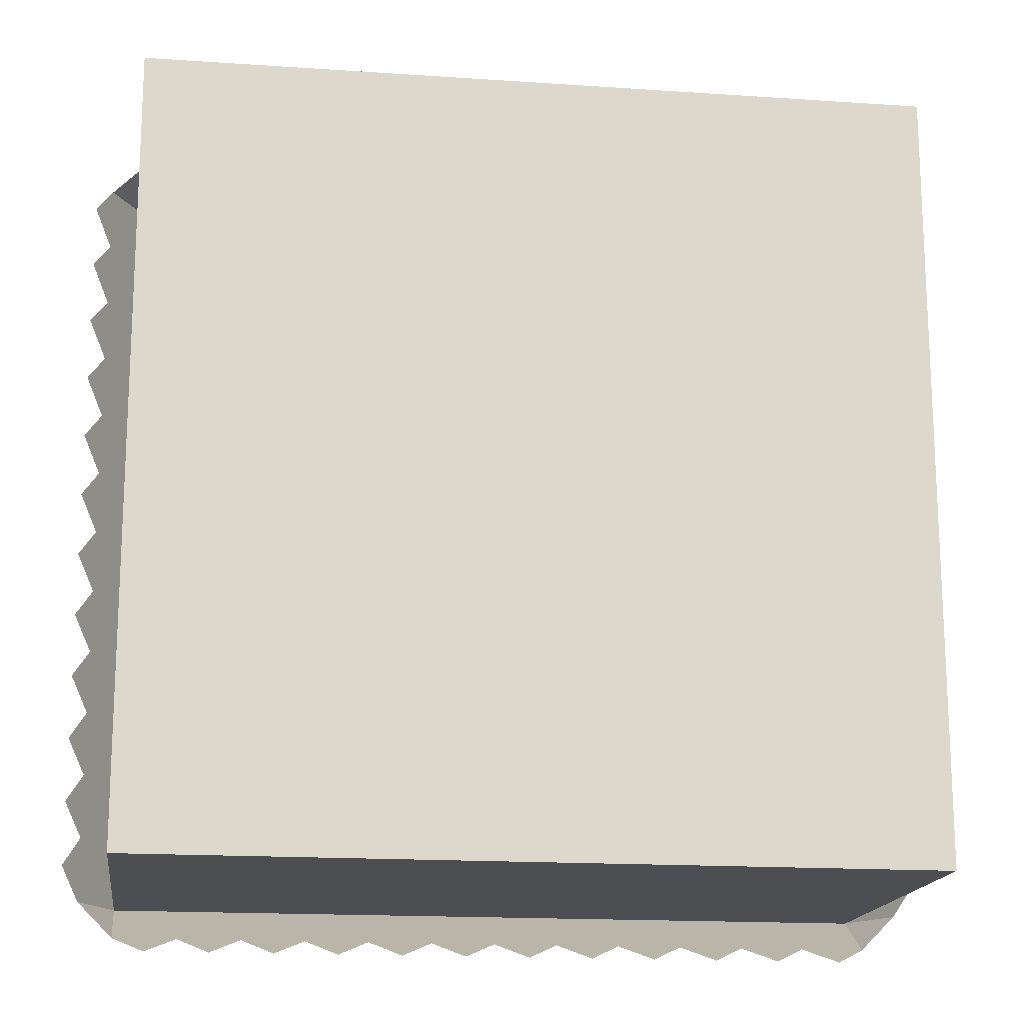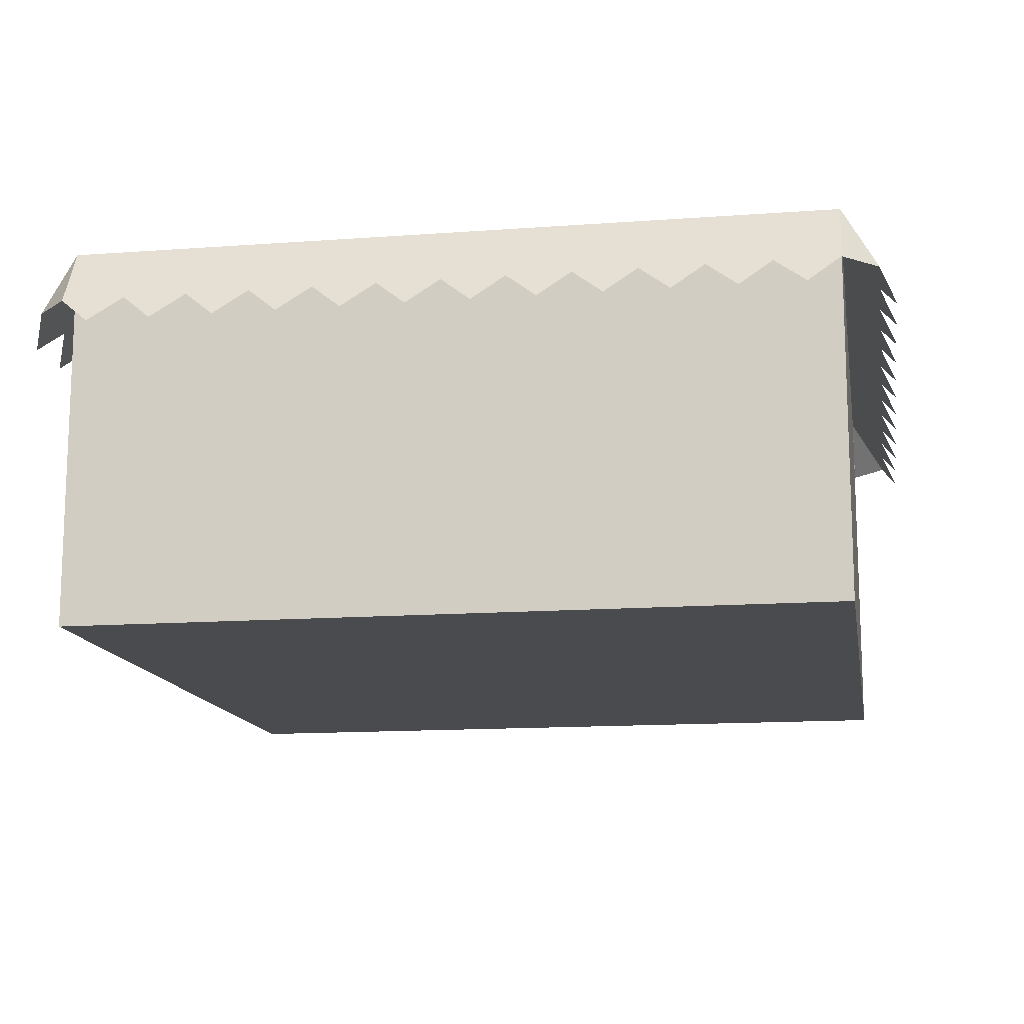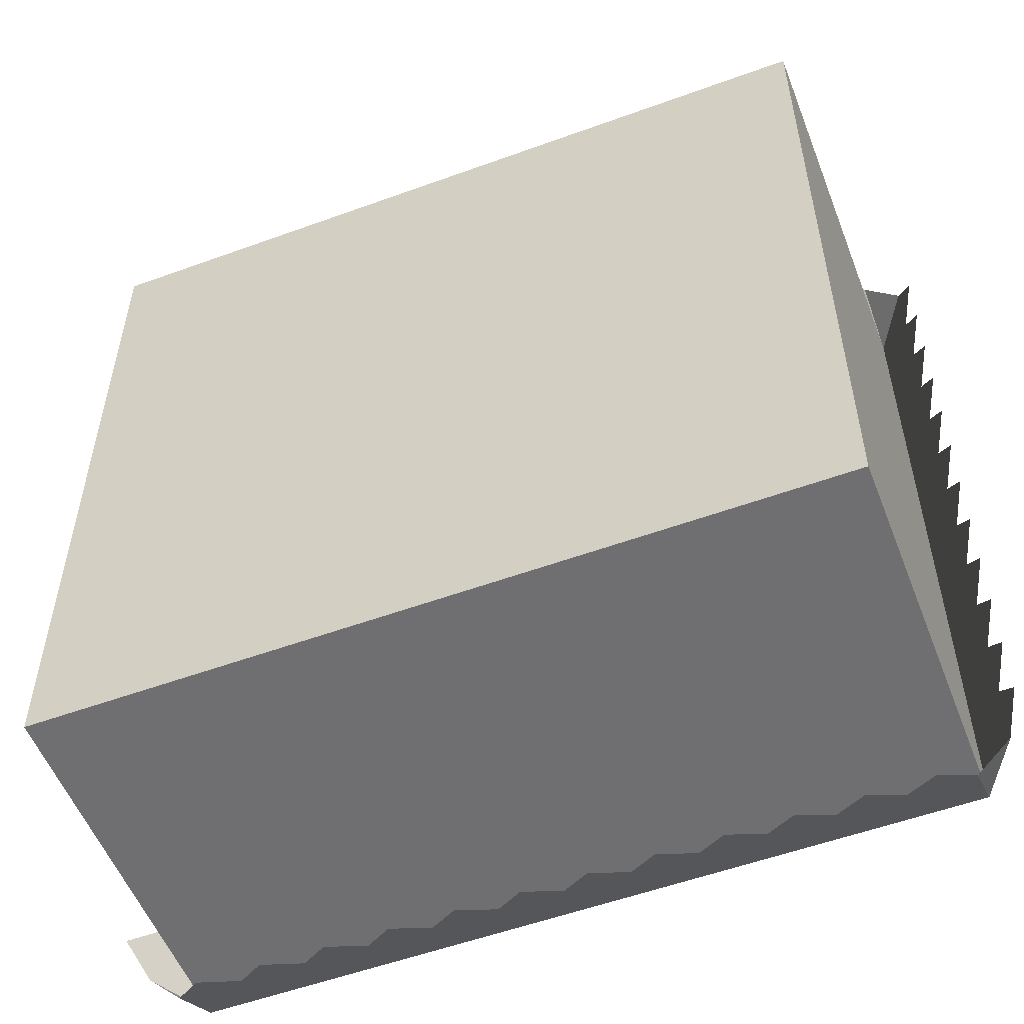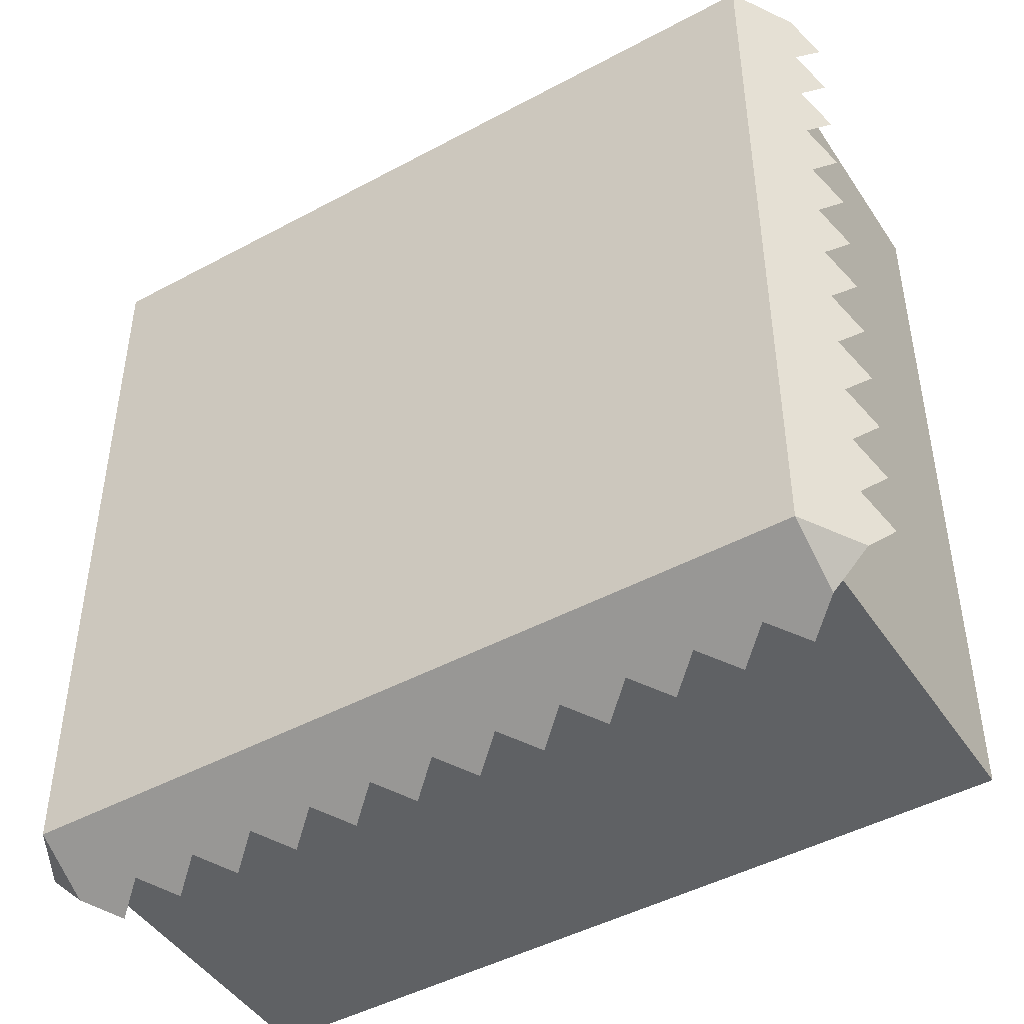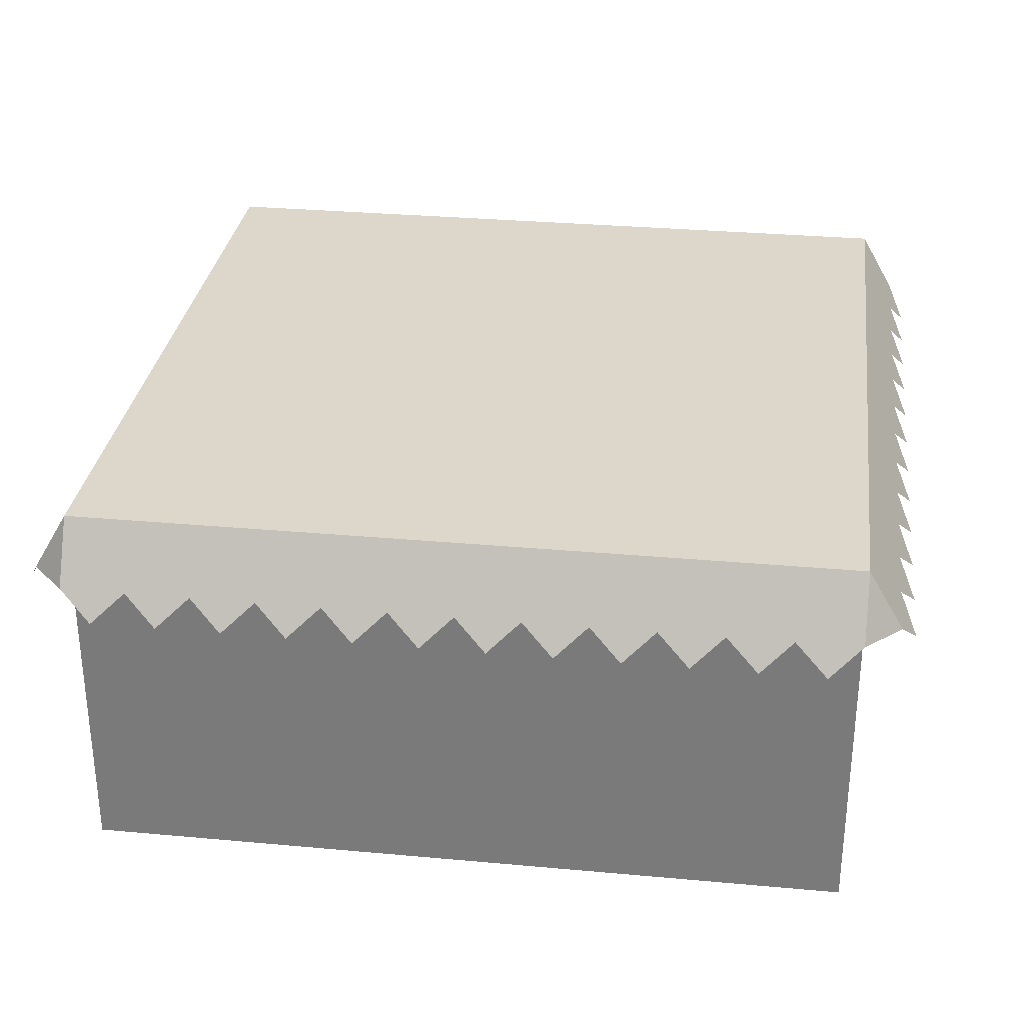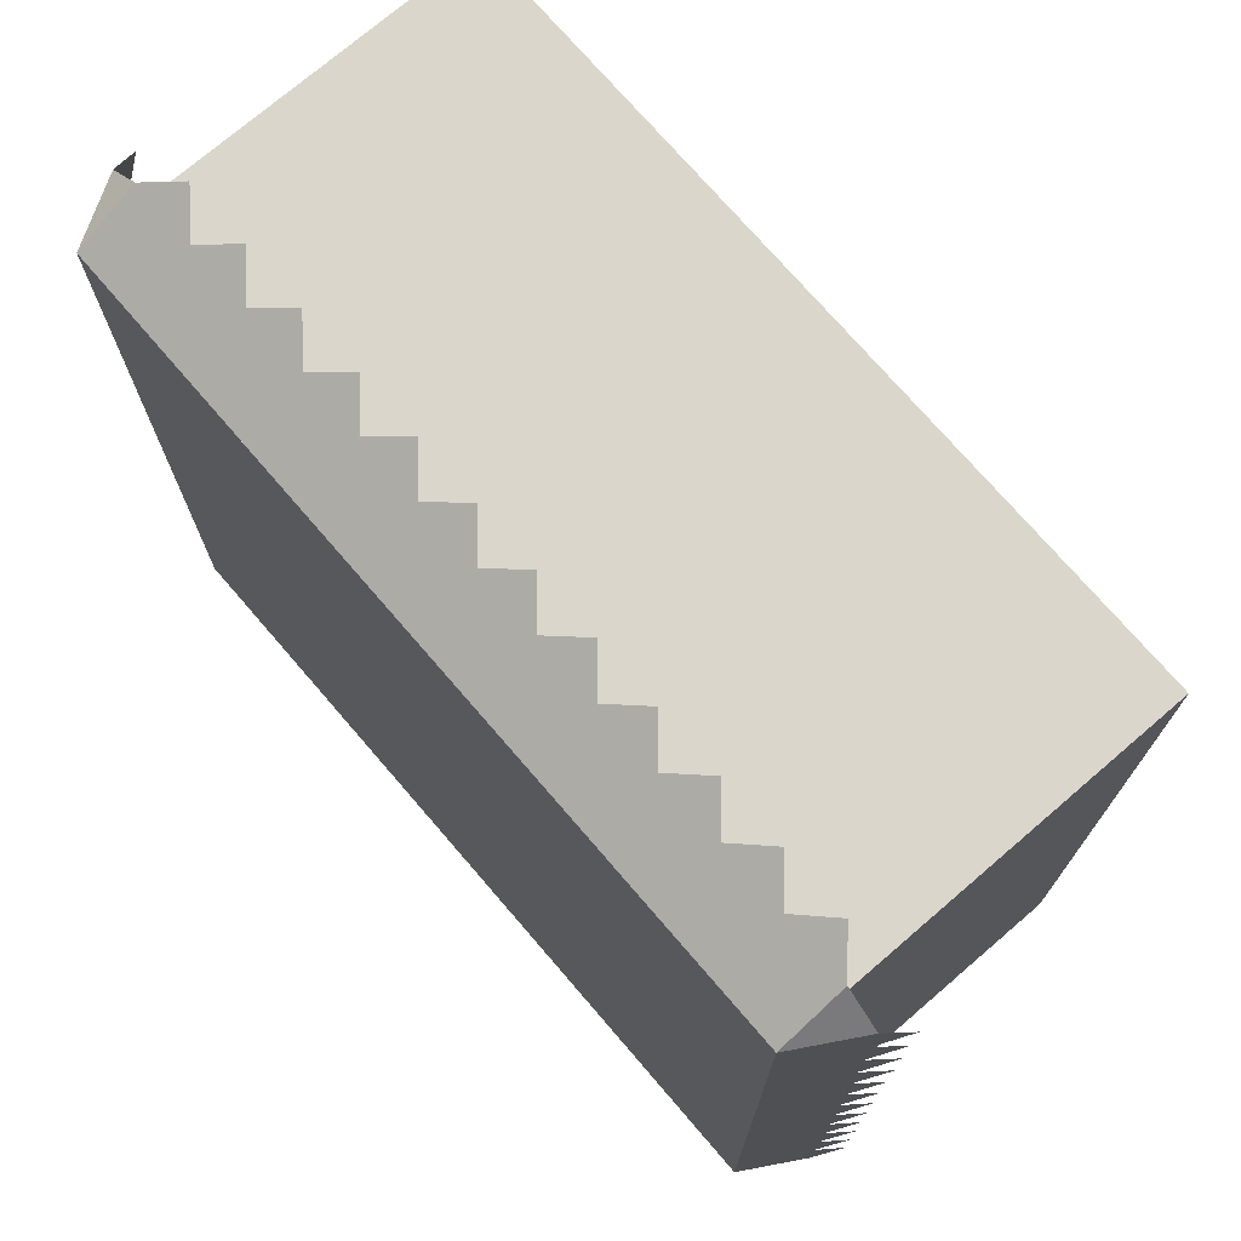
<metadata>
{"format":"obj","ext":"obj","renderer":"f3d","projection":"perspective","resolution":1024,"background":"white","views":[{"elev":-16.7,"azim":-7.9,"up":"+Z"},{"elev":-13.7,"azim":9.5,"up":"+Y"},{"elev":-54.7,"azim":21.1,"up":"+Z"},{"elev":-46.1,"azim":-148.3,"up":"+Z"},{"elev":30.7,"azim":-82.5,"up":"+Y"},{"elev":73.6,"azim":-130.7,"up":"+Z"}]}
</metadata>
<code>
g blockLarge
v -1.092 0.8415 -1
v -1 0.8415 -1.092
v -1 1 -1
v -1.092 0.8415 1
v -1 1 1
v -1 0.8415 1.092
v 1 0.8415 -1.092
v 1.092 0.8415 -1
v 1 1 -1
v 1.092 0.8415 1
v 1 0.8415 1.092
v 1 1 1
v 0.9167 0.7696 1.133
v 0.8333 0.8415 1.092
v 0.6667 0.8415 1.092
v 0.75 0.7696 1.133
v 0.5 0.8415 1.092
v 0.5833 0.7696 1.133
v 0.3333 0.8415 1.092
v 0.4167 0.7696 1.133
v 0.1667 0.8415 1.092
v 0 0.8415 1.092
v 0.25 0.7696 1.133
v 0.08333 0.7696 1.133
v -0.1667 0.8415 1.092
v -0.08333 0.7696 1.133
v -0.3333 0.8415 1.092
v -0.25 0.7696 1.133
v -0.5 0.8415 1.092
v -0.4167 0.7696 1.133
v -0.6667 0.8415 1.092
v -0.5833 0.7696 1.133
v -0.8333 0.8415 1.092
v -0.75 0.7696 1.133
v -0.9167 0.7696 1.133
v -1.092 0.8415 -0.8333
v -1.133 0.7696 -0.9167
v -1.092 0.8415 -0.6667
v -1.133 0.7696 -0.75
v -1.092 0.8415 -0.5
v -1.133 0.7696 -0.5833
v -1.092 0.8415 -0.3333
v -1.133 0.7696 -0.4167
v -1.092 0.8415 -0.1667
v -1.133 0.7696 -0.25
v -1.092 0.8415 -7.219e-16
v -1.092 0.8415 0.1667
v -1.133 0.7696 -0.08333
v -1.133 0.7696 0.08333
v -1.092 0.8415 0.3333
v -1.133 0.7696 0.25
v -1.092 0.8415 0.5
v -1.133 0.7696 0.4167
v -1.092 0.8415 0.6667
v -1.133 0.7696 0.5833
v -1.133 0.7696 0.75
v -1.092 0.8415 0.8333
v -1.133 0.7696 0.9167
v 1.133 0.7696 -0.9167
v 1.092 0.8415 -0.8333
v 1.092 0.8415 -0.6667
v 1.133 0.7696 -0.75
v 1.092 0.8415 -0.5
v 1.133 0.7696 -0.5833
v 1.092 0.8415 -0.3333
v 1.133 0.7696 -0.4167
v 1.092 0.8415 -0.1667
v 1.133 0.7696 -0.25
v 1.092 0.8415 -7.219e-16
v 1.092 0.8415 0.1667
v 1.133 0.7696 -0.08333
v 1.133 0.7696 0.08333
v 1.092 0.8415 0.3333
v 1.133 0.7696 0.25
v 1.092 0.8415 0.5
v 1.133 0.7696 0.4167
v 1.092 0.8415 0.6667
v 1.133 0.7696 0.5833
v 1.133 0.7696 0.75
v 1.092 0.8415 0.8333
v 1.133 0.7696 0.9167
v -0.9167 0.7696 -1.133
v -0.8333 0.8415 -1.092
v -0.6667 0.8415 -1.092
v -0.75 0.7696 -1.133
v -0.5 0.8415 -1.092
v -0.5833 0.7696 -1.133
v -0.3333 0.8415 -1.092
v -0.4167 0.7696 -1.133
v -0.1667 0.8415 -1.092
v 0 0.8415 -1.092
v -0.25 0.7696 -1.133
v -0.08333 0.7696 -1.133
v 0.1667 0.8415 -1.092
v 0.08333 0.7696 -1.133
v 0.3333 0.8415 -1.092
v 0.25 0.7696 -1.133
v 0.5 0.8415 -1.092
v 0.4167 0.7696 -1.133
v 0.6667 0.8415 -1.092
v 0.5833 0.7696 -1.133
v 0.8333 0.8415 -1.092
v 0.75 0.7696 -1.133
v 0.9167 0.7696 -1.133
v -1 0 -1
v -1 0 1
v 1 0 1
v 1 0 -1
f 3 2 1
f 1 2 3
f 6 5 4
f 4 5 6
f 9 8 7
f 7 8 9
f 12 11 10
f 10 11 12
f 11 14 13
f 14 11 12
f 14 12 15
f 15 16 14
f 15 12 17
f 17 18 15
f 17 12 19
f 19 20 17
f 19 12 21
f 21 12 22
f 21 23 19
f 22 24 21
f 22 12 25
f 25 26 22
f 25 12 27
f 27 28 25
f 27 12 29
f 29 30 27
f 29 12 31
f 31 32 29
f 31 12 33
f 33 34 31
f 33 12 6
f 6 12 5
f 6 35 33
f 13 14 11
f 12 11 14
f 15 12 14
f 14 16 15
f 17 12 15
f 15 18 17
f 19 12 17
f 17 20 19
f 21 12 19
f 22 12 21
f 19 23 21
f 21 24 22
f 25 12 22
f 22 26 25
f 27 12 25
f 25 28 27
f 29 12 27
f 27 30 29
f 31 12 29
f 29 32 31
f 33 12 31
f 31 34 33
f 6 12 33
f 33 35 6
f 5 12 6
f 1 5 3
f 5 1 36
f 36 1 37
f 5 36 38
f 38 36 39
f 5 38 40
f 40 38 41
f 5 40 42
f 42 40 43
f 5 42 44
f 44 42 45
f 5 44 46
f 5 46 47
f 46 44 48
f 47 46 49
f 5 47 50
f 50 47 51
f 5 50 52
f 52 50 53
f 5 52 54
f 54 52 55
f 5 54 56
f 5 56 57
f 5 57 58
f 5 58 4
f 3 5 1
f 36 1 5
f 37 1 36
f 38 36 5
f 39 36 38
f 40 38 5
f 41 38 40
f 42 40 5
f 43 40 42
f 44 42 5
f 45 42 44
f 46 44 5
f 47 46 5
f 48 44 46
f 49 46 47
f 50 47 5
f 51 47 50
f 52 50 5
f 53 50 52
f 54 52 5
f 55 52 54
f 56 54 5
f 57 56 5
f 58 57 5
f 4 58 5
f 9 59 8
f 59 9 60
f 60 9 12
f 60 12 61
f 60 61 62
f 61 12 63
f 61 63 64
f 63 12 65
f 63 65 66
f 65 12 67
f 65 67 68
f 67 12 69
f 69 12 70
f 67 69 71
f 69 70 72
f 70 12 73
f 70 73 74
f 73 12 75
f 73 75 76
f 75 12 77
f 75 77 78
f 77 12 79
f 79 12 80
f 80 12 81
f 81 12 10
f 8 59 9
f 60 9 59
f 12 9 60
f 61 12 60
f 62 61 60
f 63 12 61
f 64 63 61
f 65 12 63
f 66 65 63
f 67 12 65
f 68 67 65
f 69 12 67
f 70 12 69
f 71 69 67
f 72 70 69
f 73 12 70
f 74 73 70
f 75 12 73
f 76 75 73
f 77 12 75
f 78 77 75
f 79 12 77
f 80 12 79
f 81 12 80
f 10 12 81
f 9 5 12
f 5 9 3
f 2 83 82
f 83 2 3
f 83 3 84
f 84 85 83
f 84 3 86
f 86 87 84
f 86 3 88
f 88 89 86
f 88 3 90
f 90 3 91
f 90 92 88
f 91 93 90
f 91 3 94
f 94 95 91
f 94 3 96
f 96 97 94
f 96 3 98
f 98 99 96
f 98 3 100
f 100 101 98
f 100 3 102
f 102 103 100
f 102 3 7
f 7 3 9
f 7 104 102
f 82 83 2
f 3 2 83
f 84 3 83
f 83 85 84
f 86 3 84
f 84 87 86
f 88 3 86
f 86 89 88
f 90 3 88
f 91 3 90
f 88 92 90
f 90 93 91
f 94 3 91
f 91 95 94
f 96 3 94
f 94 97 96
f 98 3 96
f 96 99 98
f 100 3 98
f 98 101 100
f 102 3 100
f 100 103 102
f 7 3 102
f 102 104 7
f 9 3 7
f 106 3 105
f 3 106 5
f 106 108 107
f 108 106 105
f 12 106 107
f 106 12 5
f 3 108 105
f 108 3 9
f 12 108 9
f 108 12 107

</code>
